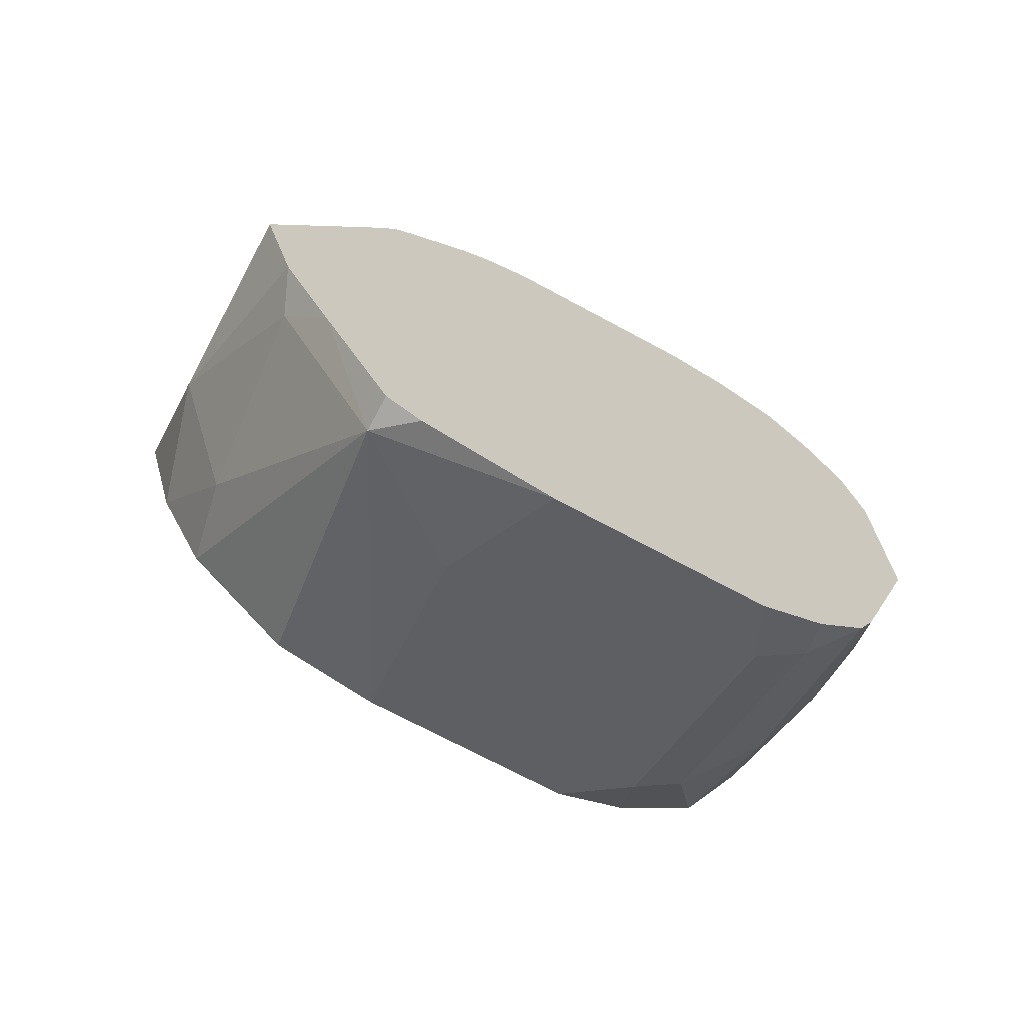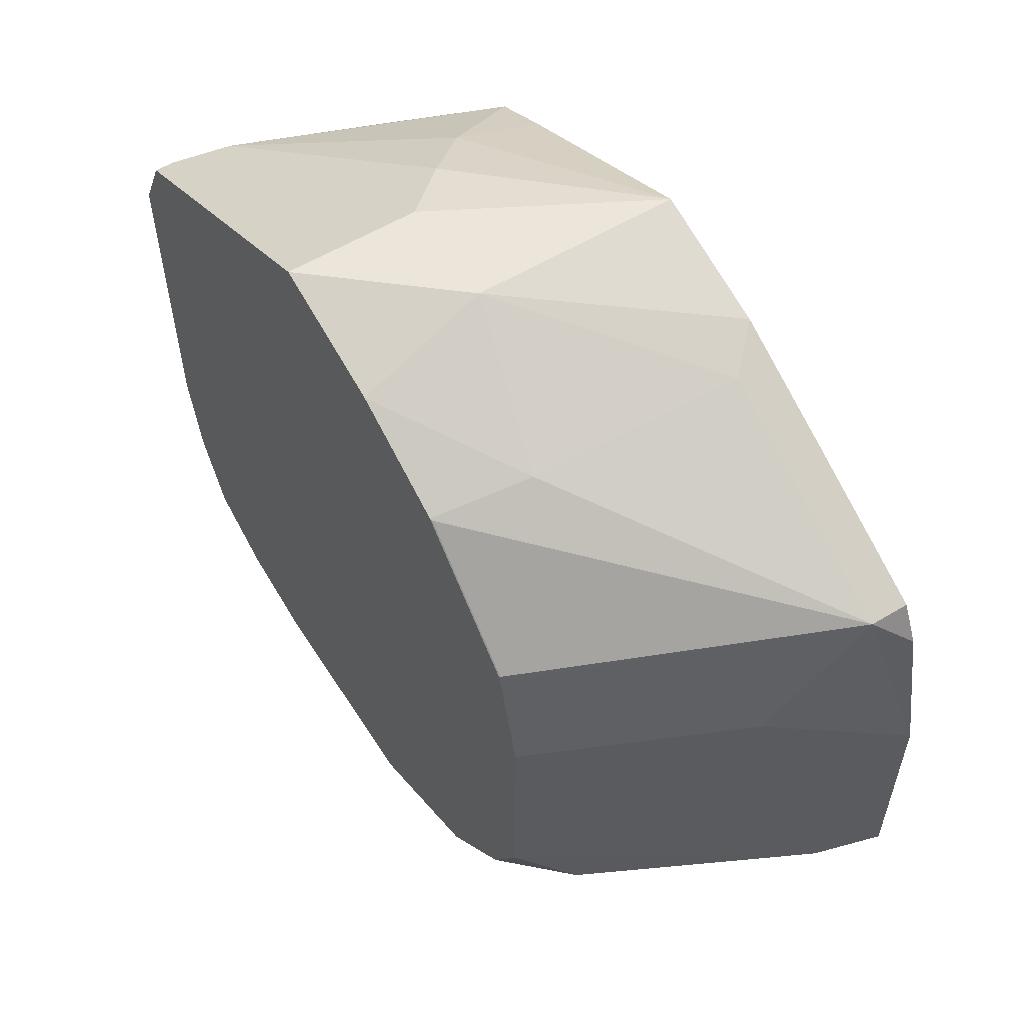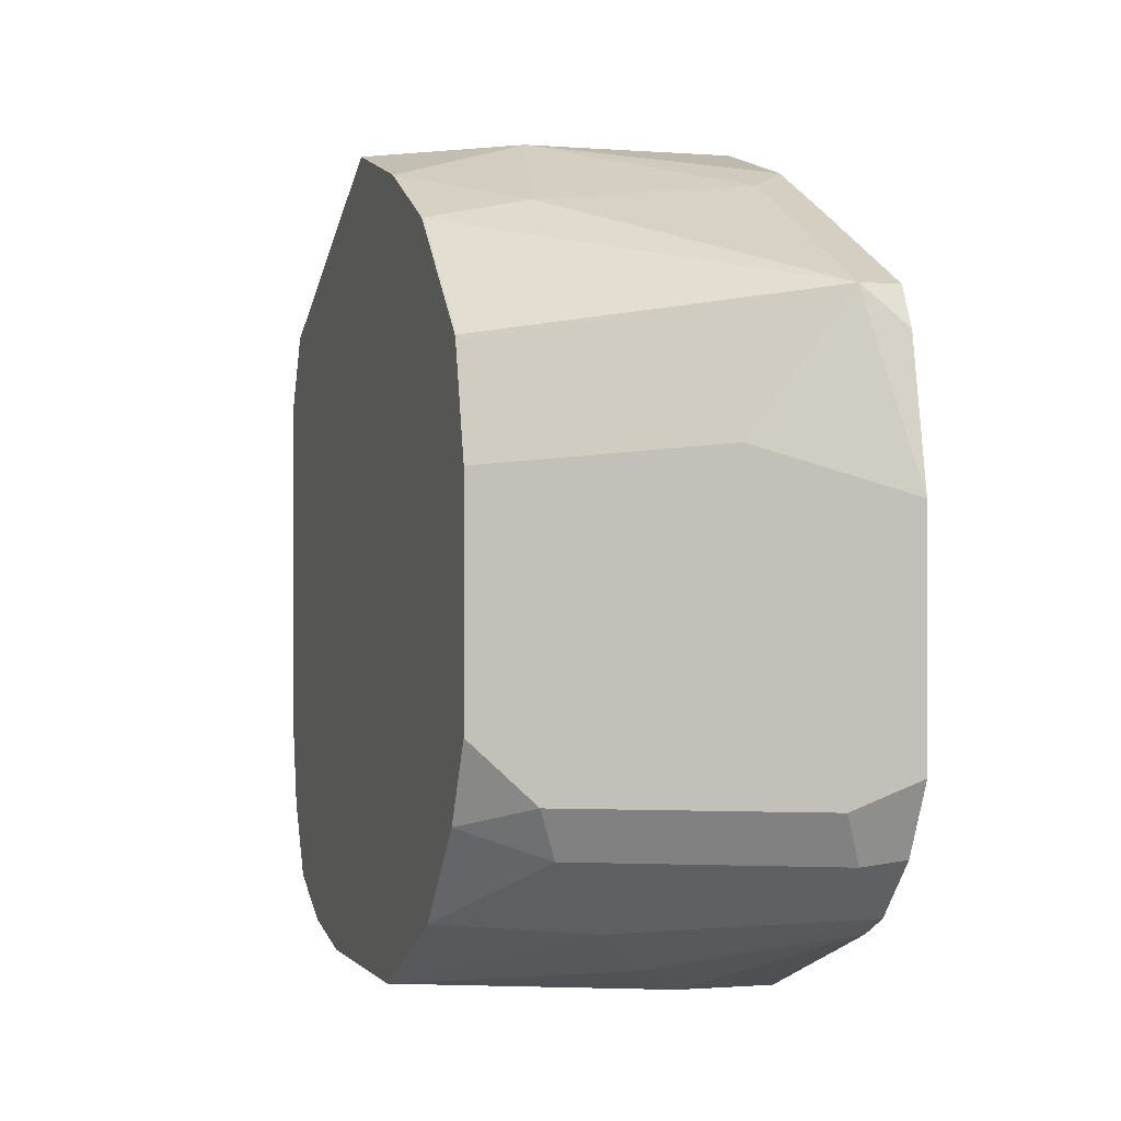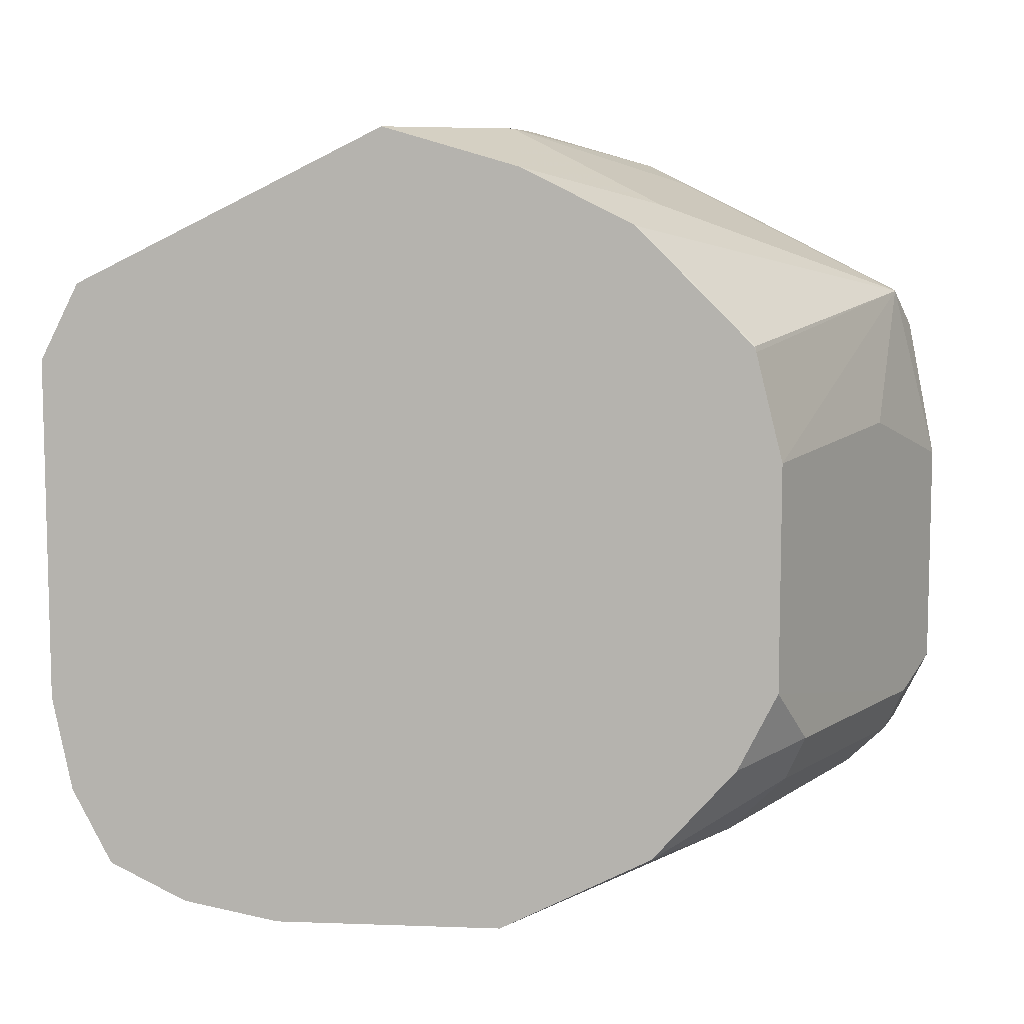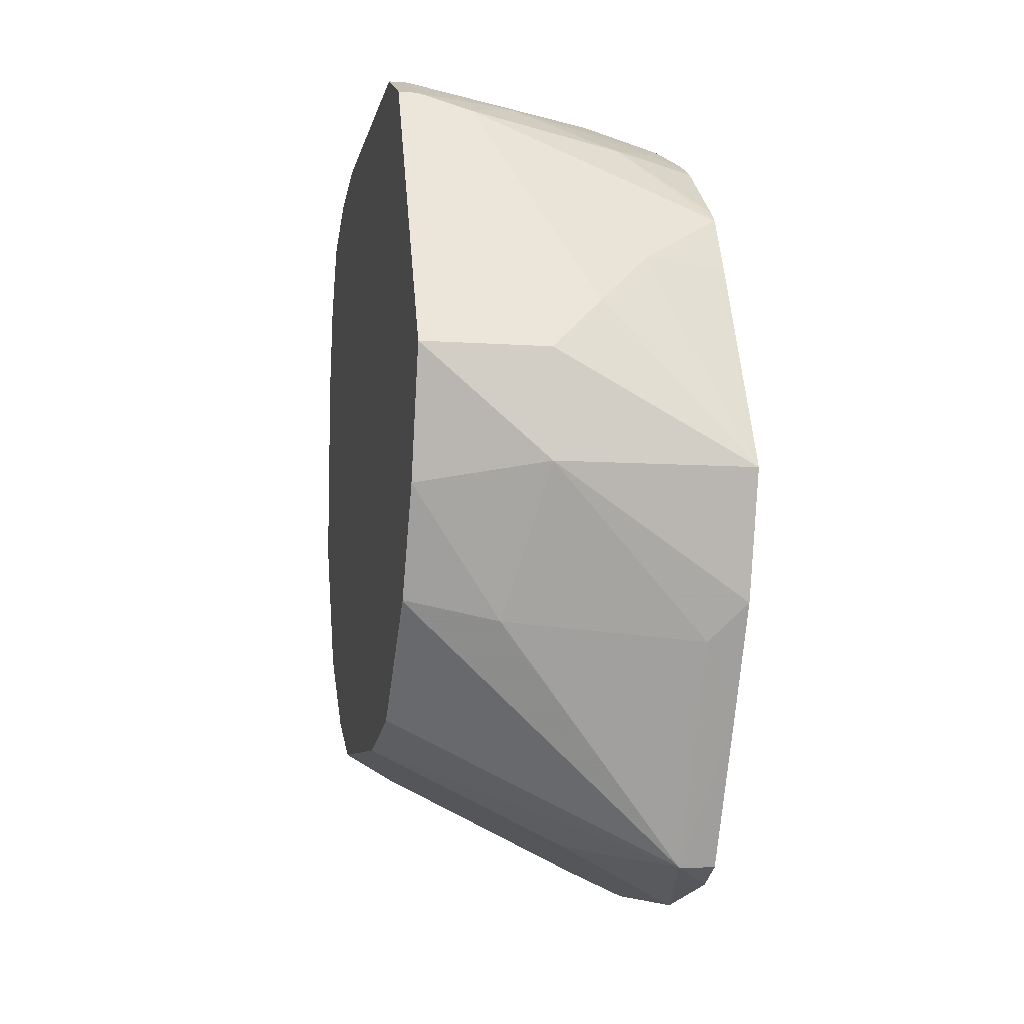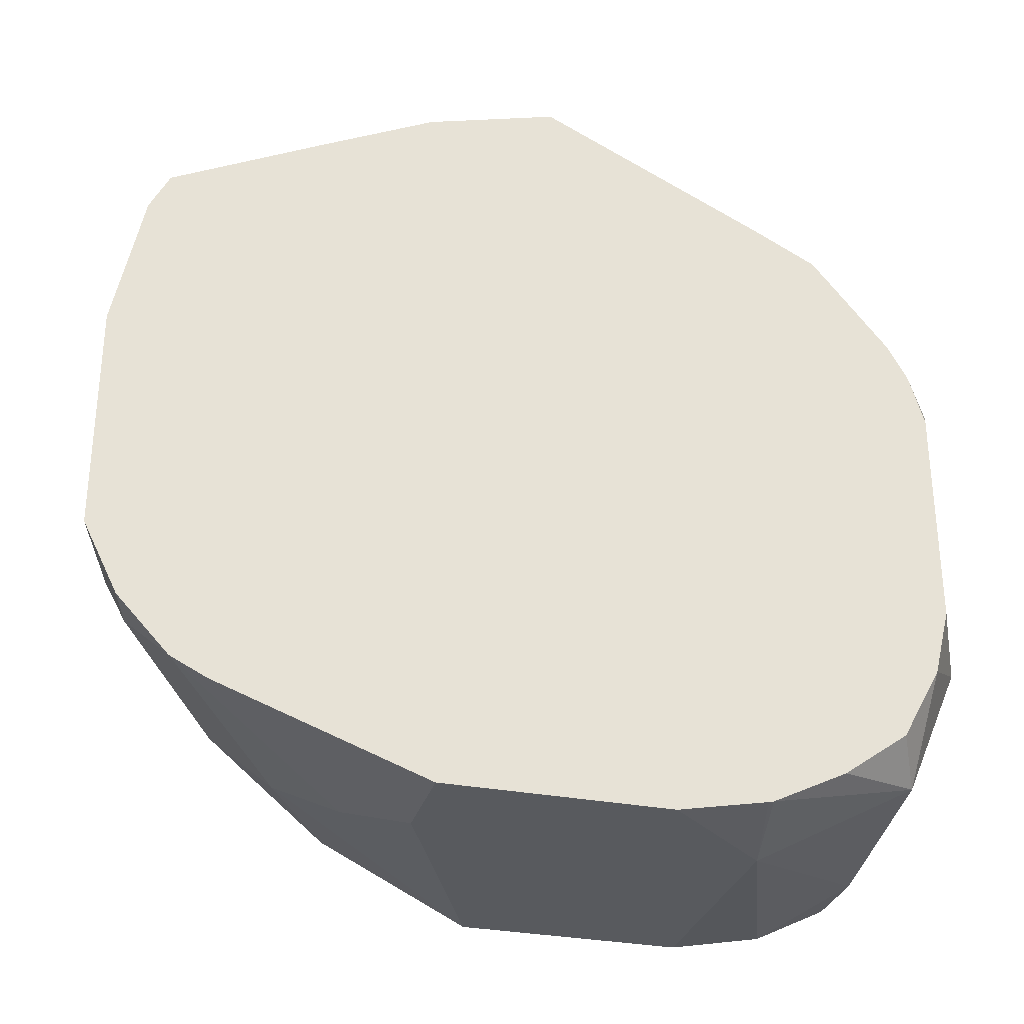
<metadata>
{"format":"obj","ext":"obj","renderer":"f3d","projection":"perspective","resolution":1024,"background":"white","views":[{"elev":-70.4,"azim":61.6,"up":"+Y"},{"elev":56.9,"azim":-32.2,"up":"+Z"},{"elev":-0.4,"azim":-17.3,"up":"+Z"},{"elev":8.5,"azim":-84.4,"up":"+Z"},{"elev":-7.9,"azim":-11.2,"up":"+Y"},{"elev":-30.8,"azim":74.5,"up":"+Z"}]}
</metadata>
<code>
v 0.6907 -0.02031 0.08125
v 0.6668 -0.0239 0.07438
v 0.6839 -0.0474 0.06771
v 0.7211 -0.05078 0.07109
v 0.728 -0.04385 0.07454
v 0.728 -0.02031 0.08125
v 0.6668 -7.58e-06 0.08125
v 0.6668 -0.0436 0.06452
v 0.7211 -0.0914 0.05077
v 0.728 -0.06439 0.0644
v 0.728 0.02031 0.06214
v 0.711 0.02031 0.06855
v 0.7008 0.01015 0.07617
v 0.6907 -7.58e-06 0.08125
v 0.6668 0.02469 0.06891
v 0.6668 -0.04421 0.06391
v 0.667 -0.04401 0.06431
v 0.7042 -0.08801 0.02708
v 0.728 -0.09993 0.01869
v 0.728 -0.09486 0.04385
v 0.728 -0.0914 0.05077
v 0.667 -0.06433 0.04401
v 0.6668 -0.06451 0.04299
v 0.6668 -0.0693 0.02389
v 0.728 0.03169 0.05645
v 0.6805 0.05078 0.05585
v 0.6907 0.02708 0.06771
v 0.6668 0.05177 0.05536
v 0.6668 -0.06392 0.04422
v 0.7177 -0.09478 0.01354
v 0.728 -0.09993 -0.02193
v 0.6668 -0.06422 0.04391
v 0.6668 -0.0693 -0.01672
v 0.728 0.03385 0.05417
v 0.711 0.0474 0.04739
v 0.6907 0.05585 0.04316
v 0.6703 0.05417 0.05417
v 0.6668 0.05417 0.05417
v 0.7177 -0.09478 -0.02708
v 0.728 -0.09371 -0.03438
v 0.6771 -0.07447 -0.02708
v 0.6668 -0.06228 -0.03076
v 0.728 0.04596 0.03957
v 0.728 0.04732 0.03727
v 0.7211 0.05078 0.03554
v 0.711 0.06092 0.0203
v 0.6703 0.06092 0.04062
v 0.7245 0.05417 0.02708
v 0.6668 0.05974 0.04302
v 0.7211 -0.0914 -0.03554
v 0.728 -0.08448 -0.0442
v 0.6805 -0.07108 -0.03554
v 0.6668 -0.0474 -0.0474
v 0.728 0.04974 0.03282
v 0.711 0.06092 -0.02031
v 0.6668 0.06092 0.04062
v 0.728 0.05239 0.02355
v 0.7245 0.05417 -0.01353
v 0.728 -0.07801 -0.04743
v 0.6907 -0.06094 -0.04823
v 0.7008 -0.05078 -0.05586
v 0.6668 -0.02031 -0.06094
v 0.6668 0.05759 -0.03728
v 0.6668 0.06092 -0.02031
v 0.728 0.05239 -0.01707
v 0.728 0.0494 -0.02908
v 0.7177 0.0474 -0.0474
v 0.6805 0.05078 -0.05078
v 0.711 -0.04062 -0.06094
v 0.728 -0.04062 -0.06094
v 0.6668 0.02031 -0.06094
v 0.6668 0.05078 -0.05078
v 0.728 0.04223 -0.04223
v 0.728 0.03047 -0.05078
v 0.728 0.01706 -0.05747
v 0.711 0.02031 -0.06094
v 0.6668 0.03727 -0.05759
v 0.728 -7.58e-06 -0.06094
v 0.728 0.01617 -0.0577
f 36 48 46
f 36 46 47
f 36 47 37
f 36 45 48
f 35 45 36
f 37 47 49
f 42 53 52
f 39 50 40
f 39 41 50
f 40 50 51
f 41 52 50
f 41 42 52
f 44 54 48
f 44 48 45
f 37 49 38
f 35 43 44
f 26 36 37
f 33 42 41
f 46 55 64
f 19 30 39
f 18 24 30
f 19 39 31
f 22 29 32
f 22 32 23
f 24 33 39
f 34 43 35
f 24 39 30
f 25 35 26
f 26 35 36
f 26 37 27
f 27 37 28
f 28 37 38
f 31 39 40
f 33 41 39
f 25 34 35
f 46 64 56
f 75 79 76
f 46 48 58
f 61 62 69
f 62 71 76
f 62 76 78
f 62 78 70
f 62 70 69
f 63 68 72
f 66 73 67
f 60 62 61
f 67 73 74
f 67 75 76
f 67 76 68
f 68 76 77
f 68 77 72
f 71 77 76
f 76 79 78
f 18 30 19
f 67 74 75
f 46 56 47
f 59 69 70
f 55 68 63
f 46 58 55
f 47 56 49
f 48 54 57
f 48 57 65
f 48 65 58
f 50 52 51
f 51 52 60
f 59 61 69
f 51 60 61
f 52 53 60
f 53 62 60
f 55 63 64
f 55 58 65
f 55 65 66
f 55 66 67
f 55 67 68
f 51 61 59
f 16 22 17
f 35 44 45
f 14 28 15
f 2 53 42
f 2 42 33
f 2 33 24
f 2 24 23
f 2 23 32
f 2 32 29
f 2 29 16
f 2 16 8
f 3 8 9
f 3 9 4
f 4 9 10
f 4 10 5
f 5 10 21
f 5 21 20
f 5 20 19
f 2 62 53
f 2 71 62
f 2 77 71
f 2 72 77
f 16 29 22
f 1 2 3
f 1 3 4
f 1 5 6
f 1 6 14
f 1 14 7
f 1 7 2
f 5 19 31
f 2 8 3
f 2 15 28
f 2 28 38
f 2 38 49
f 2 49 56
f 2 56 64
f 2 64 63
f 2 63 72
f 2 7 15
f 5 31 40
f 1 4 5
f 5 51 59
f 8 16 17
f 8 17 9
f 9 18 19
f 9 19 20
f 9 20 21
f 9 21 10
f 9 17 22
f 7 14 15
f 9 22 23
f 9 24 18
f 11 25 12
f 12 25 26
f 12 26 13
f 13 27 14
f 14 27 28
f 5 40 51
f 9 23 24
f 6 13 14
f 13 26 27
f 6 11 12
f 5 70 78
f 6 12 13
f 5 79 75
f 5 75 74
f 5 74 73
f 5 73 66
f 5 66 65
f 5 78 79
f 5 57 54
f 5 11 6
f 5 25 11
f 5 65 57
f 5 59 70
f 5 54 44
f 5 43 34
f 5 44 43
f 5 34 25

</code>
